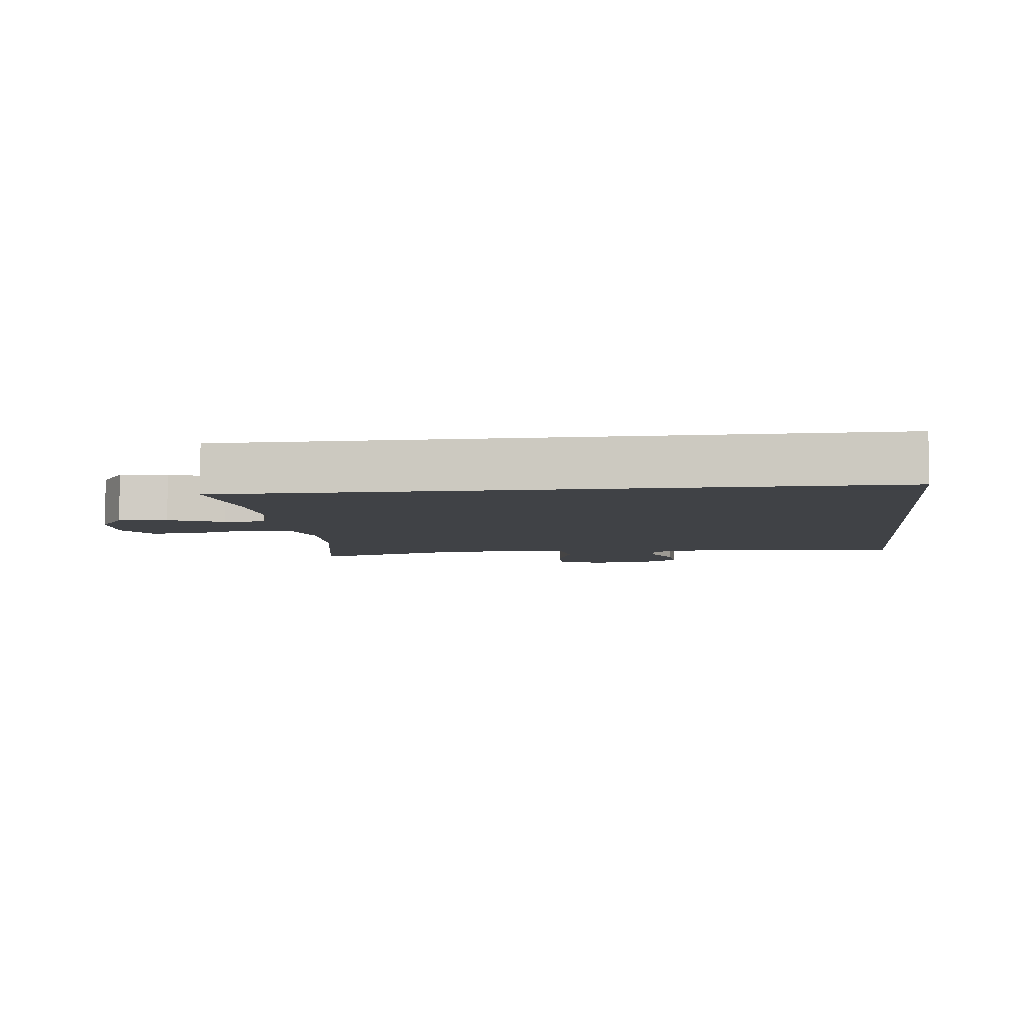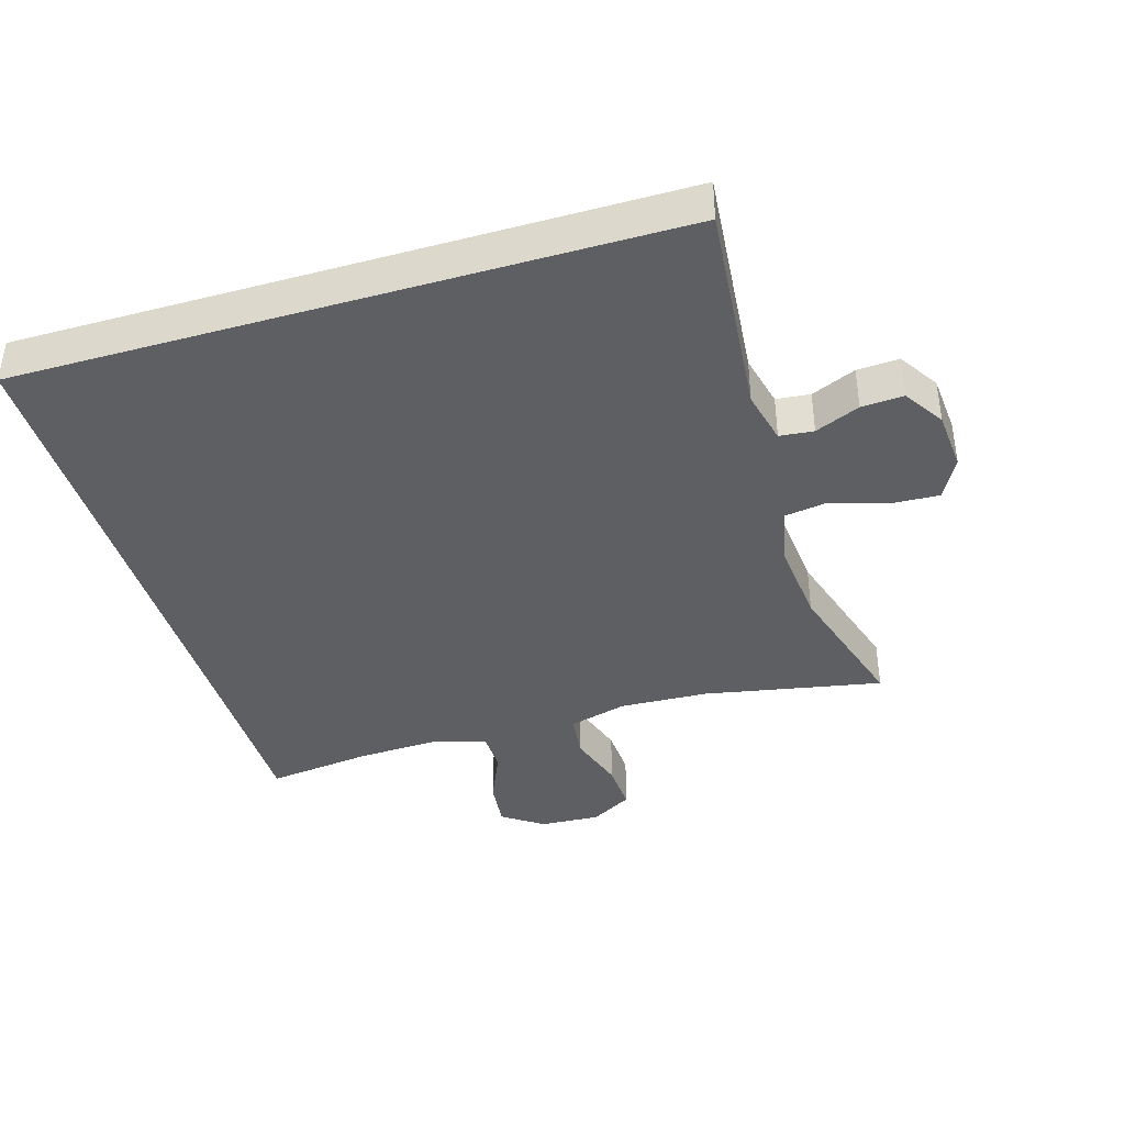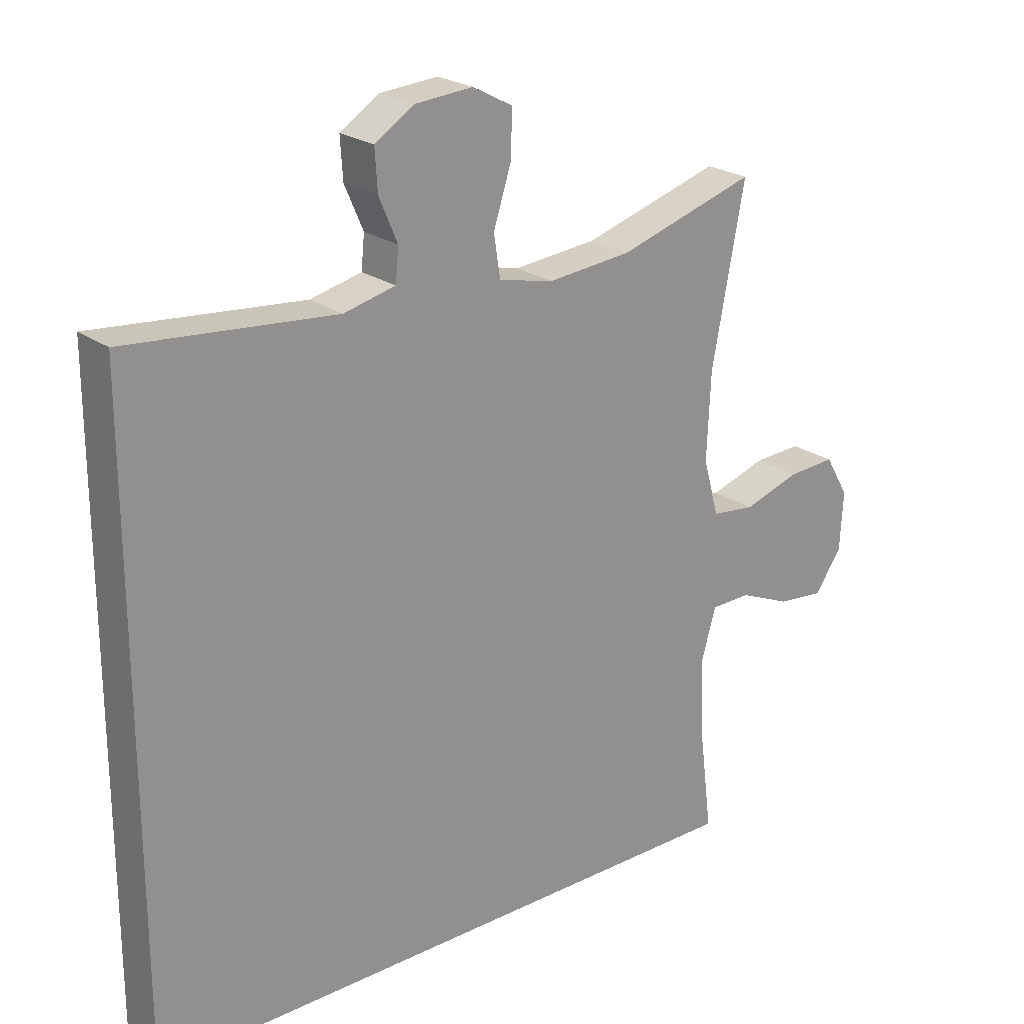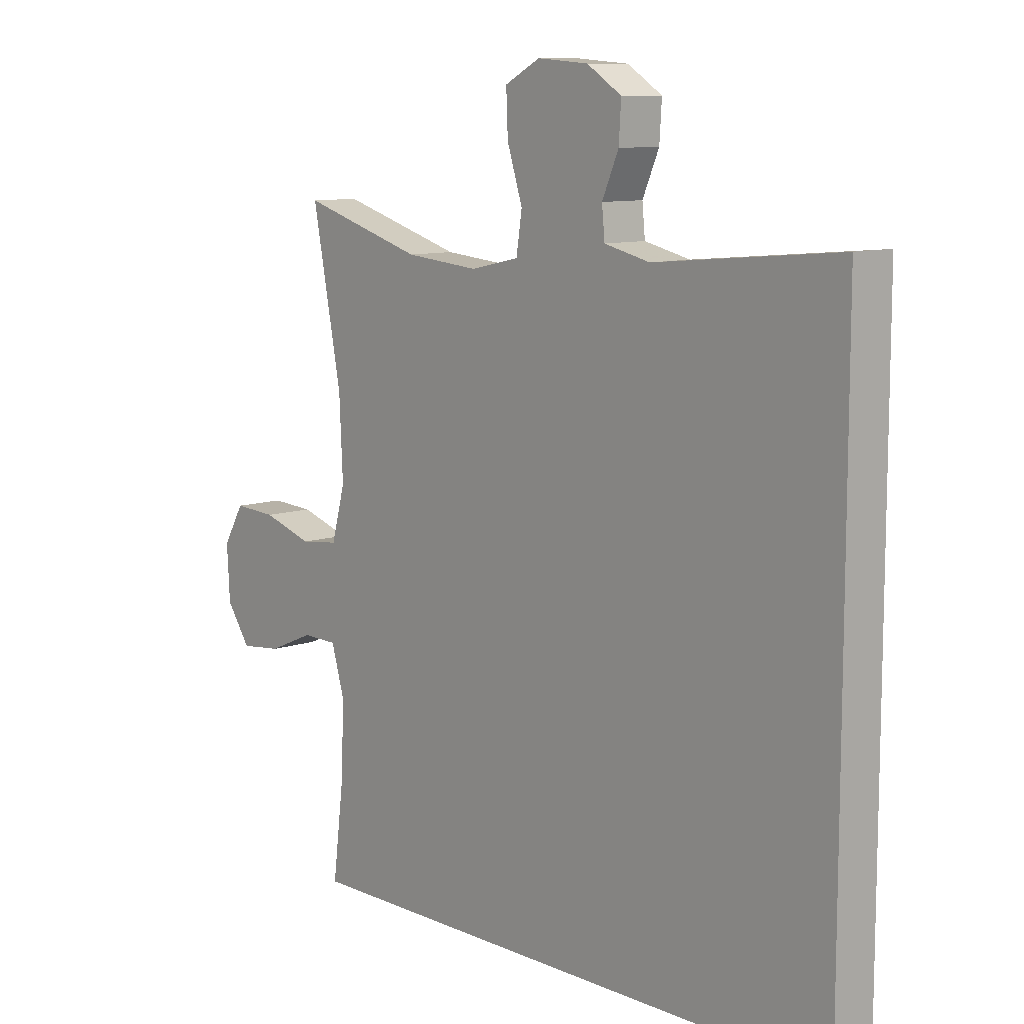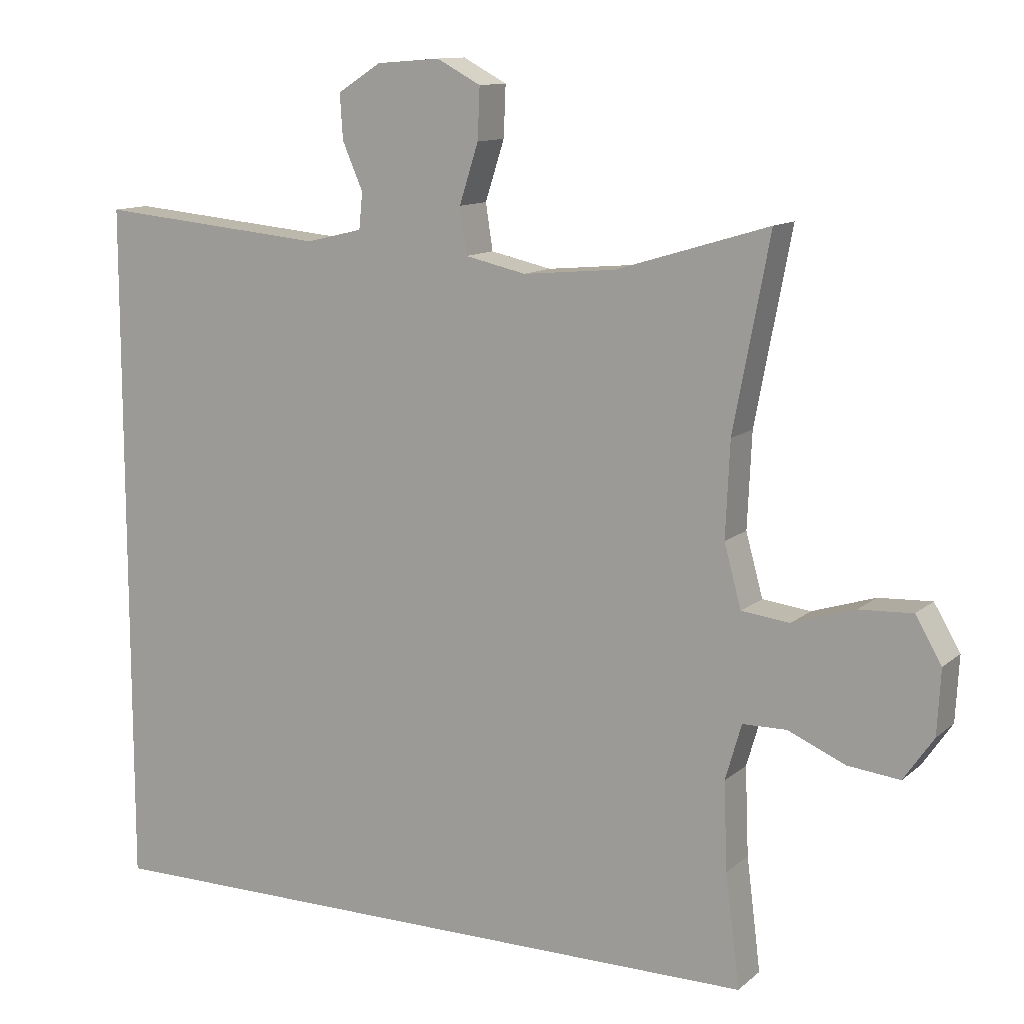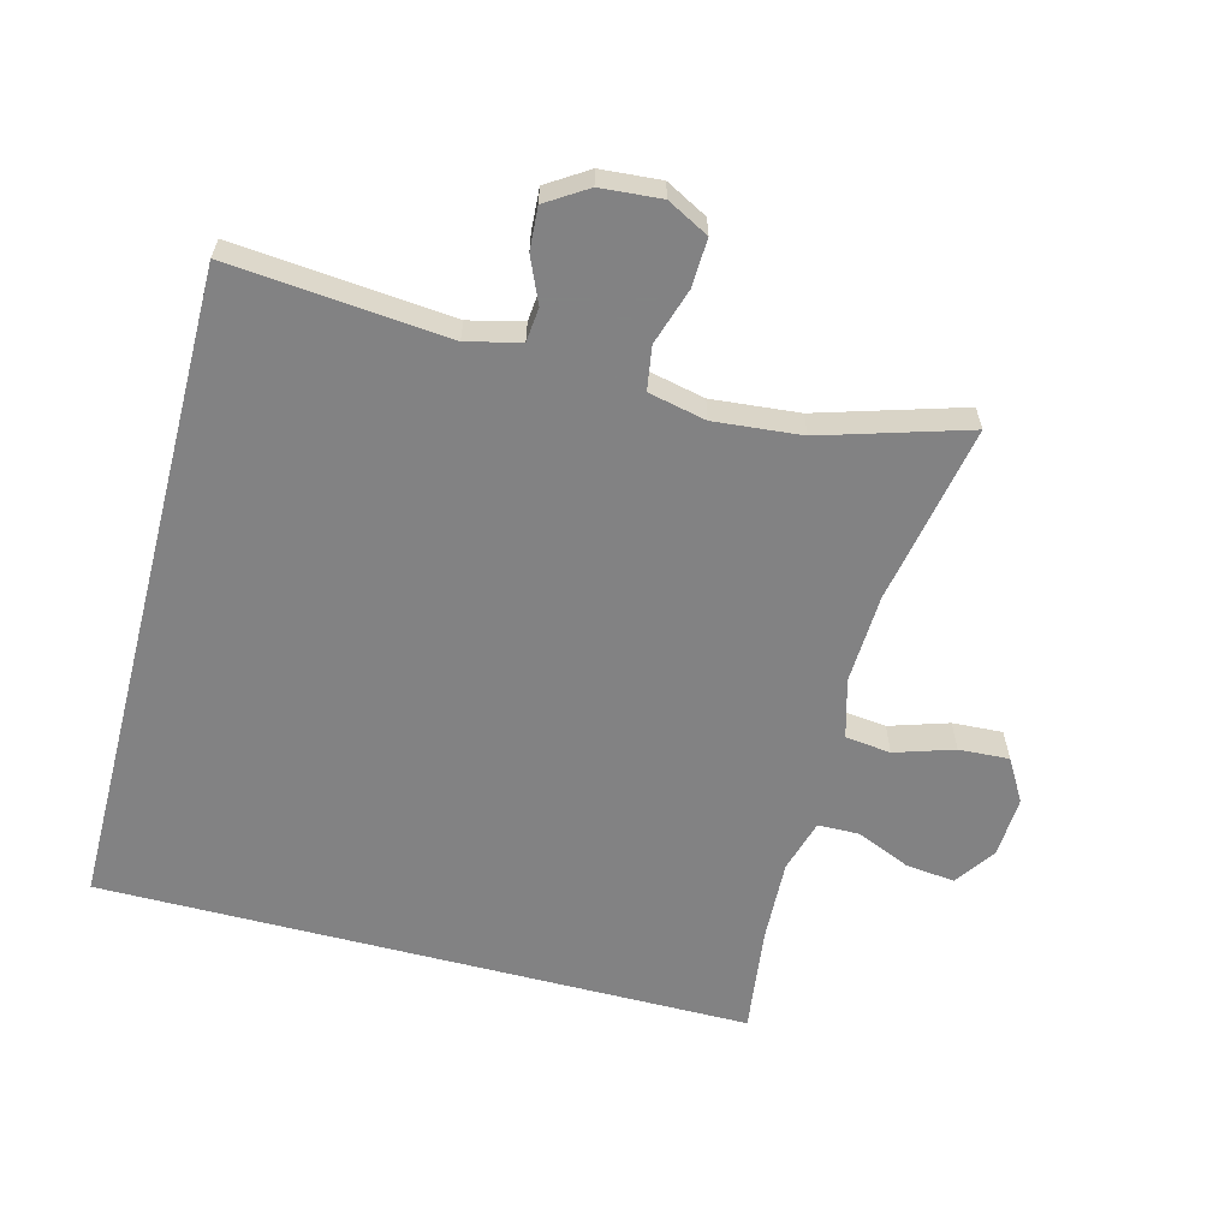
<metadata>
{"format":"obj","ext":"obj","renderer":"f3d","projection":"perspective","resolution":1024,"background":"white","views":[{"elev":-6.1,"azim":-173.3,"up":"+Y"},{"elev":-39.9,"azim":-73.3,"up":"+Y"},{"elev":23.2,"azim":-39.7,"up":"+Z"},{"elev":10.0,"azim":-131.4,"up":"+Z"},{"elev":11.7,"azim":28.5,"up":"+Z"},{"elev":-60.9,"azim":-14.6,"up":"+Y"}]}
</metadata>
<code>
v 0.5 0.07 0.5
v 0.449 0.07 0.232
v 0.443 0.07 0.099
v 0.467 0.07 0.011
v 0.535 0.07 0.003
v 0.623 0.07 0.031
v 0.698 0.07 0.035
v 0.735 0.07 -0.028
v 0.73 0.07 -0.119
v 0.688 0.07 -0.18
v 0.615 0.07 -0.172
v 0.534 0.07 -0.137
v 0.472 0.07 -0.138
v 0.449 0.07 -0.217
v 0.454 0.07 -0.341
v 0.474 0.07 -0.5
v -0.5 0.07 -0.5
v -0.5 0.07 0.48
v -0.176 0.07 0.45
v -0.096 0.07 0.469
v -0.091 0.07 0.52
v -0.12 0.07 0.587
v -0.124 0.07 0.65
v -0.063 0.07 0.689
v 0.027 0.07 0.696
v 0.089 0.07 0.663
v 0.086 0.07 0.591
v 0.059 0.07 0.507
v 0.069 0.07 0.442
v 0.155 0.07 0.423
v 0.285 0.07 0.435
v 0.5 0 0.5
v 0.449 0 0.232
v 0.443 0 0.099
v 0.467 0 0.011
v 0.535 0 0.003
v 0.623 0 0.031
v 0.698 0 0.035
v 0.735 0 -0.028
v 0.73 0 -0.119
v 0.688 0 -0.18
v 0.615 0 -0.172
v 0.534 0 -0.137
v 0.472 0 -0.138
v 0.449 0 -0.217
v 0.454 0 -0.341
v 0.474 0 -0.5
v -0.5 0 -0.5
v -0.5 0 0.48
v -0.176 0 0.45
v -0.096 0 0.469
v -0.091 0 0.52
v -0.12 0 0.587
v -0.124 0 0.65
v -0.063 0 0.689
v 0.027 0 0.696
v 0.089 0 0.663
v 0.086 0 0.591
v 0.059 0 0.507
v 0.069 0 0.442
v 0.155 0 0.423
v 0.285 0 0.435
f 26 27 28
f 25 26 28
f 24 25 28
f 23 24 28
f 22 23 28
f 21 22 28
f 20 21 28 29
f 19 20 29 30
f 17 18 19
f 16 17 19
f 15 16 19
f 14 15 19 30
f 10 11 12
f 9 10 12
f 8 9 12
f 7 8 12
f 6 7 12
f 5 6 12
f 4 5 12 13
f 14 30 31
f 13 14 31
f 4 13 31
f 3 4 31
f 2 3 31
f 1 2 31
f 59 58 57
f 59 57 56
f 59 56 55
f 59 55 54
f 59 54 53
f 59 53 52
f 60 59 52 51
f 61 60 51 50
f 50 49 48
f 50 48 47
f 50 47 46
f 61 50 46 45
f 43 42 41
f 43 41 40
f 43 40 39
f 43 39 38
f 43 38 37
f 43 37 36
f 44 43 36 35
f 62 61 45
f 62 45 44
f 62 44 35
f 62 35 34
f 62 34 33
f 62 33 32
f 1 32 33 2
f 2 33 34 3
f 3 34 35 4
f 4 35 36 5
f 5 36 37 6
f 6 37 38 7
f 7 38 39 8
f 8 39 40 9
f 9 40 41 10
f 10 41 42 11
f 11 42 43 12
f 12 43 44 13
f 13 44 45 14
f 14 45 46 15
f 15 46 47 16
f 16 47 48 17
f 17 48 49 18
f 18 49 50 19
f 19 50 51 20
f 20 51 52 21
f 21 52 53 22
f 22 53 54 23
f 23 54 55 24
f 24 55 56 25
f 25 56 57 26
f 26 57 58 27
f 27 58 59 28
f 28 59 60 29
f 29 60 61 30
f 30 61 62 31
f 31 62 32 1

</code>
